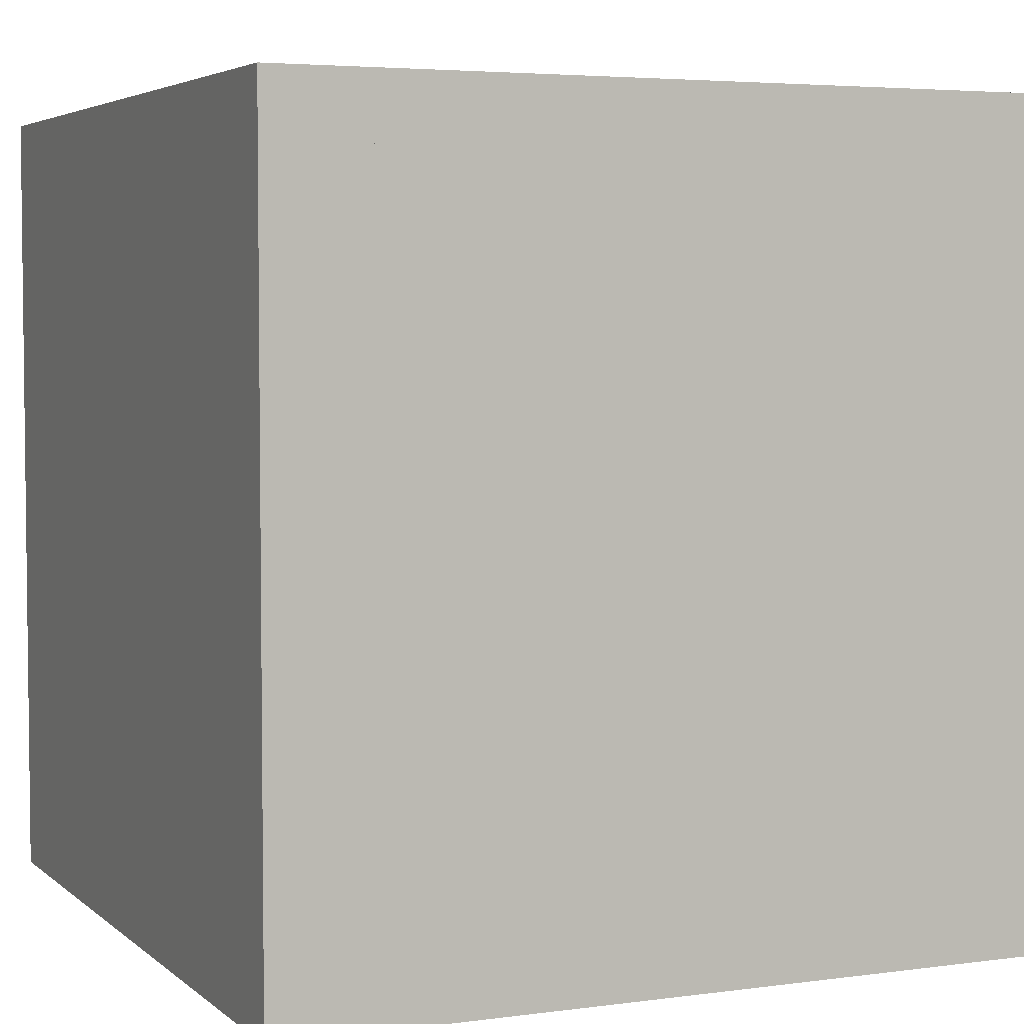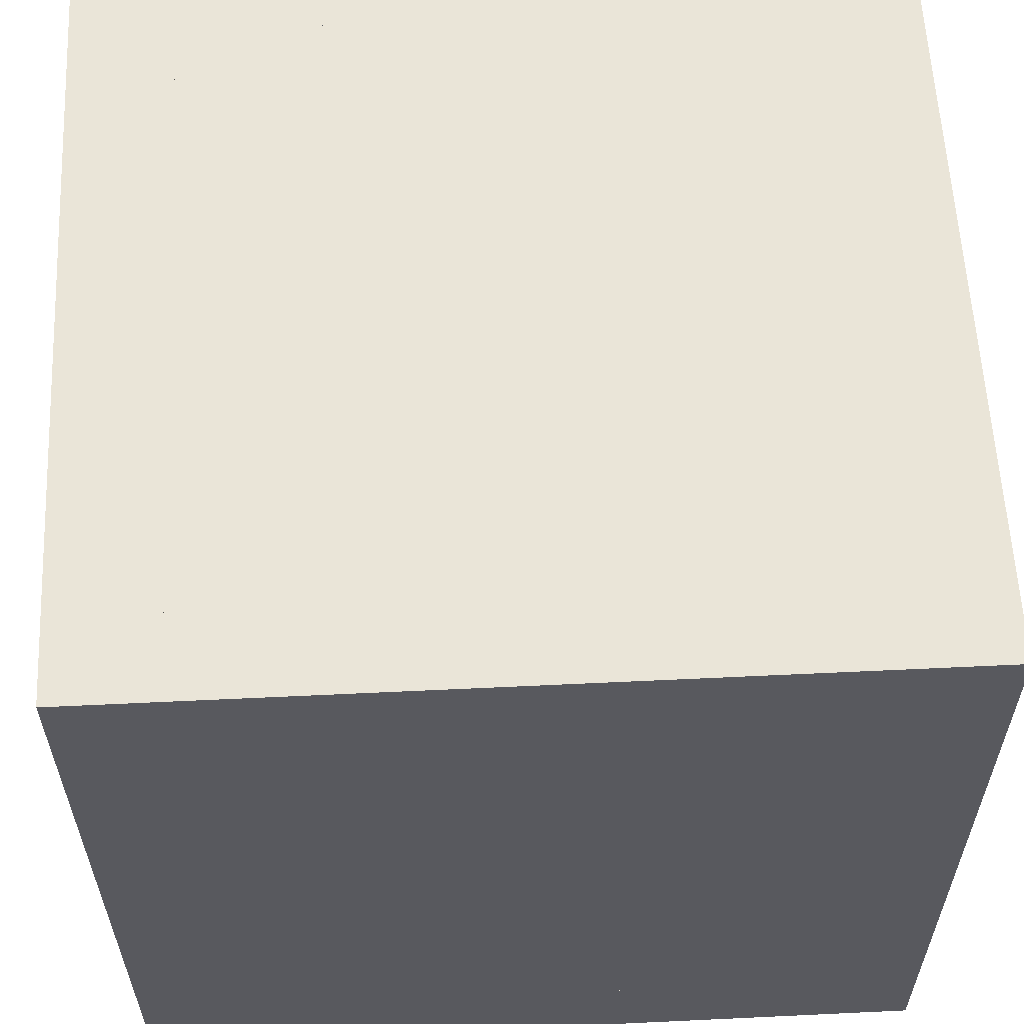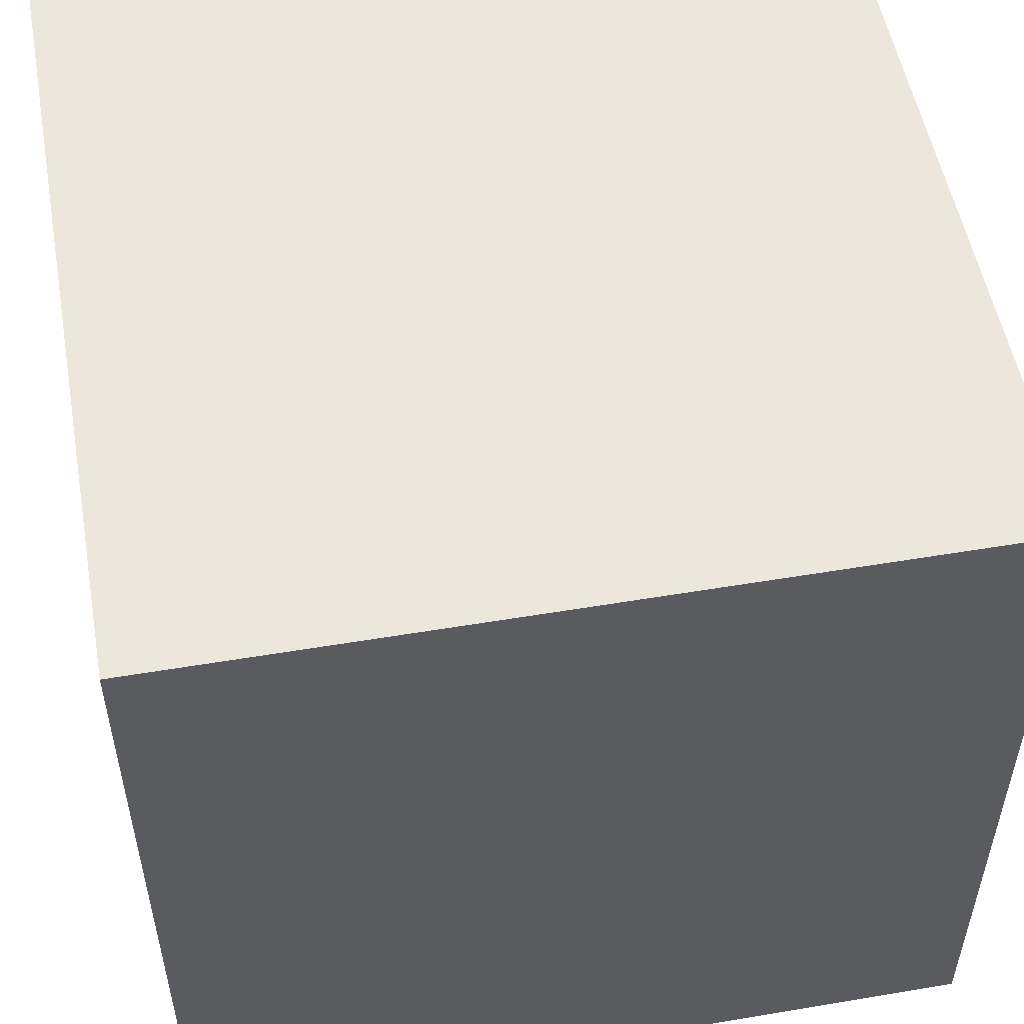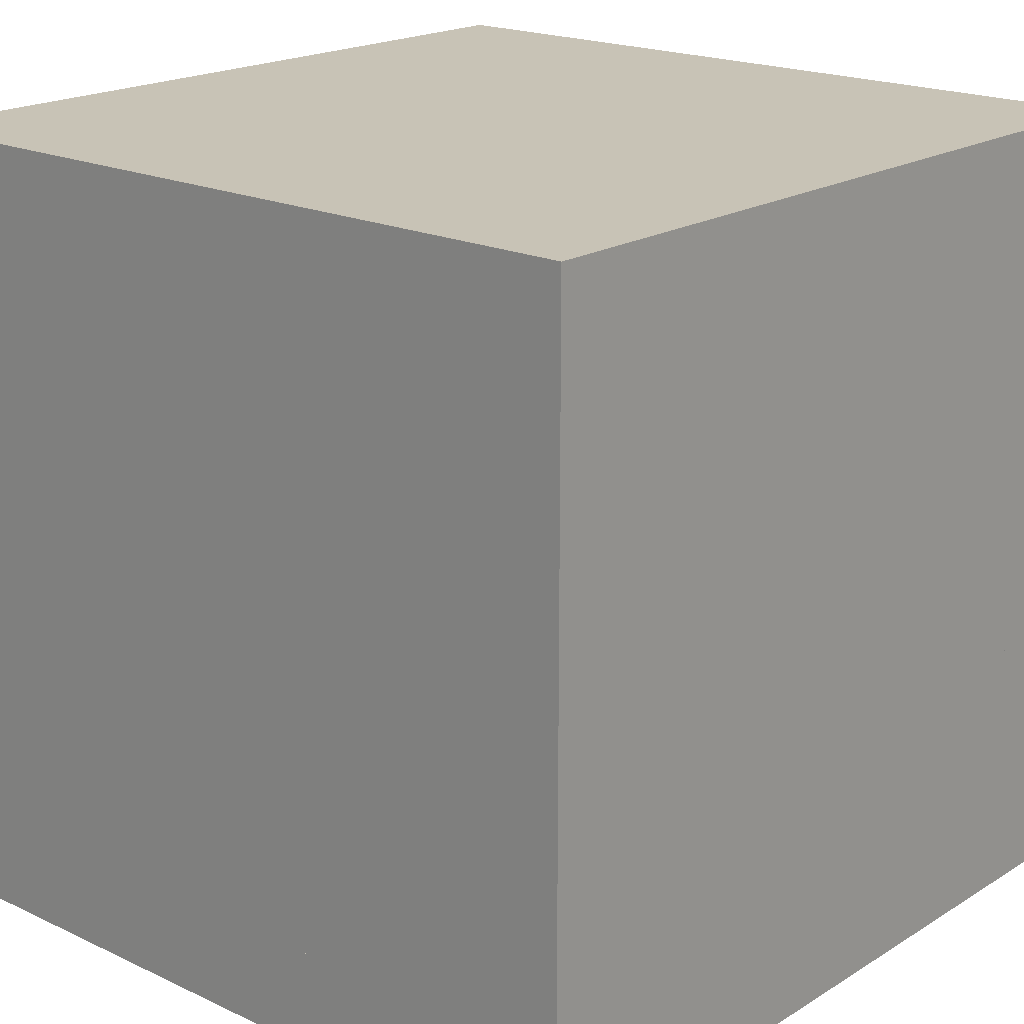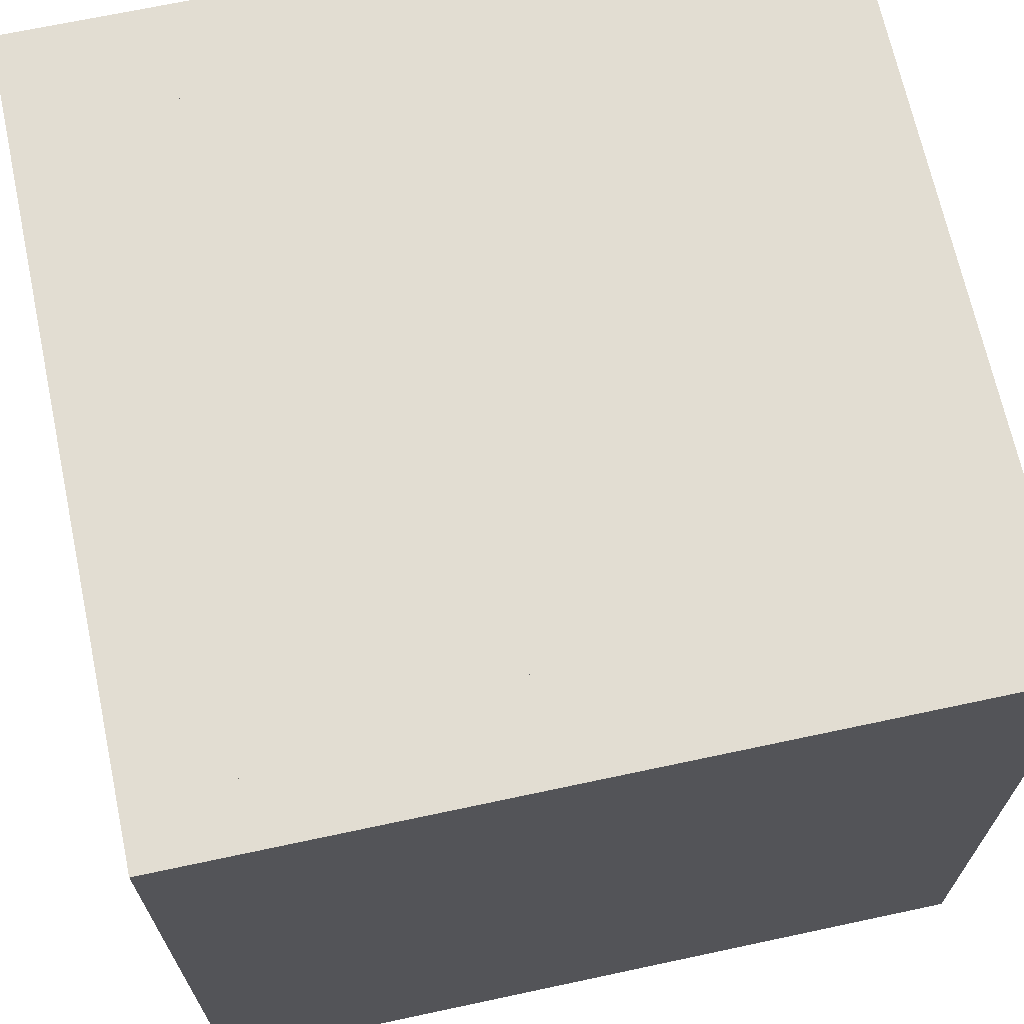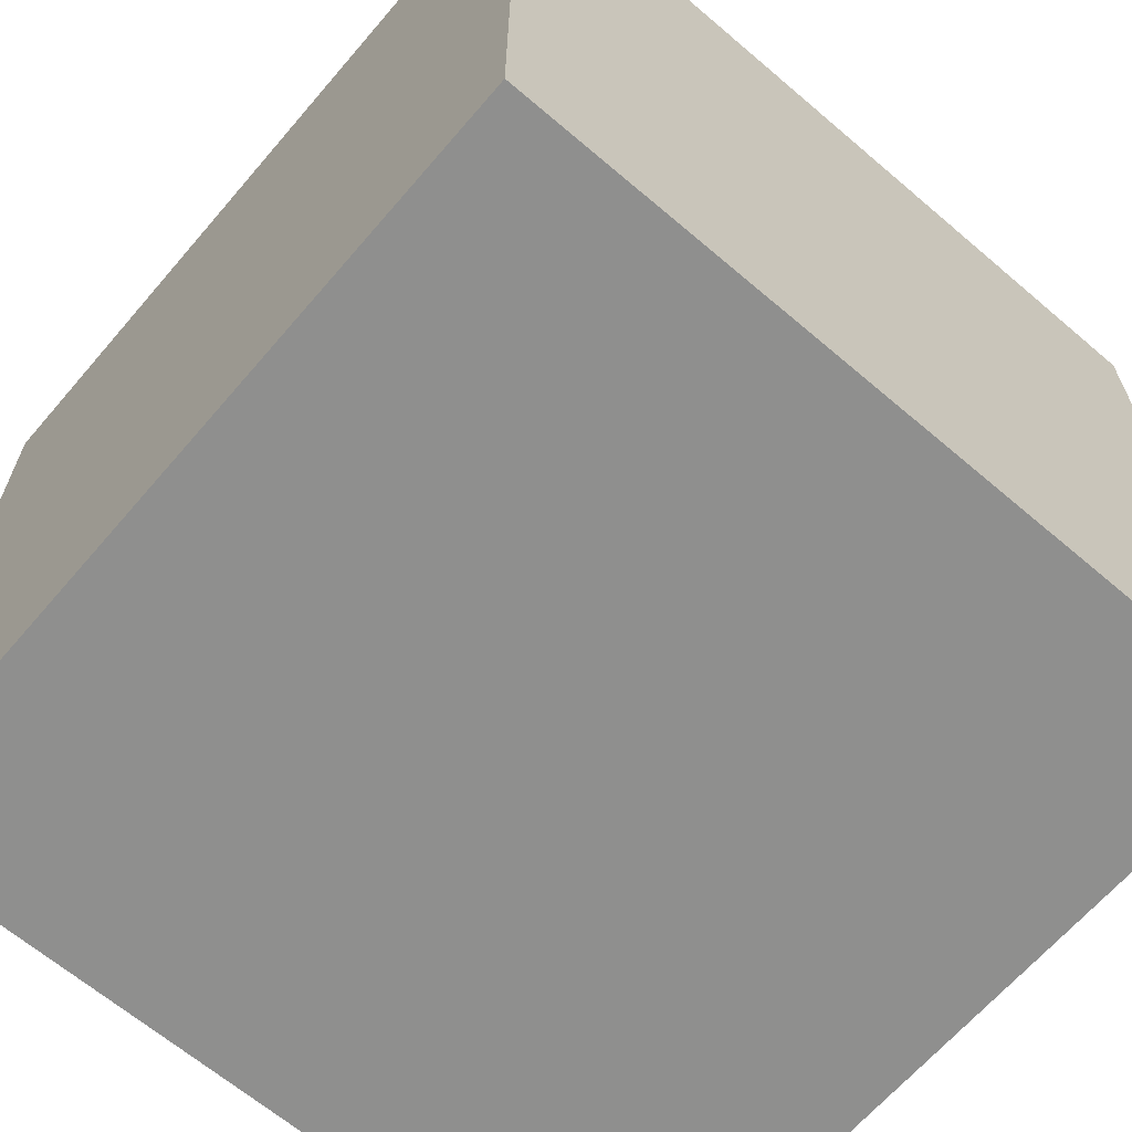
<metadata>
{"format":"obj","ext":"obj","renderer":"f3d","projection":"perspective","resolution":1024,"background":"white","views":[{"elev":4.3,"azim":66.1,"up":"+Z"},{"elev":59.3,"azim":87.2,"up":"+Z"},{"elev":53.1,"azim":79.8,"up":"+Y"},{"elev":19.4,"azim":-138.8,"up":"+Z"},{"elev":68.3,"azim":-12.1,"up":"+Y"},{"elev":-65.3,"azim":139.4,"up":"+Z"}]}
</metadata>
<code>
o Cube
v 0 0 0
v 1 0 0
v 1 0 1
v 0 0 1
v 0 1 0
v 1 1 0
v 1 1 1
v 0 1 1
v 0 0.125 0
v 1 0.125 0
v 1 0.125 1
v 0 0.125 1
v 0.875 0 0
v 0.875 0 1
v 0.875 1 0
v 0.875 1 1
v 0.125 0 0
v 0.125 0 1
v 0.125 1 0
v 0.125 1 1
v -0 0 0.125
v 1 0 0.125
v -0 1 0.125
v 1 1 0.125
v 0 0 0.875
v 1 0 0.875
v 0 1 0.875
v 1 1 0.875
f 2 1 5
f 2 5 6
f 6 7 3
f 6 3 2
f 7 8 4
f 7 4 3
f 1 4 8
f 1 8 5
f 1 2 3
f 1 3 4
f 8 7 6
f 8 6 5
f 12 11 10
f 12 10 9
f 15 16 14
f 15 14 13
f 20 19 17
f 20 17 18
f 23 24 22
f 23 22 21
f 28 27 25
f 28 25 26

</code>
